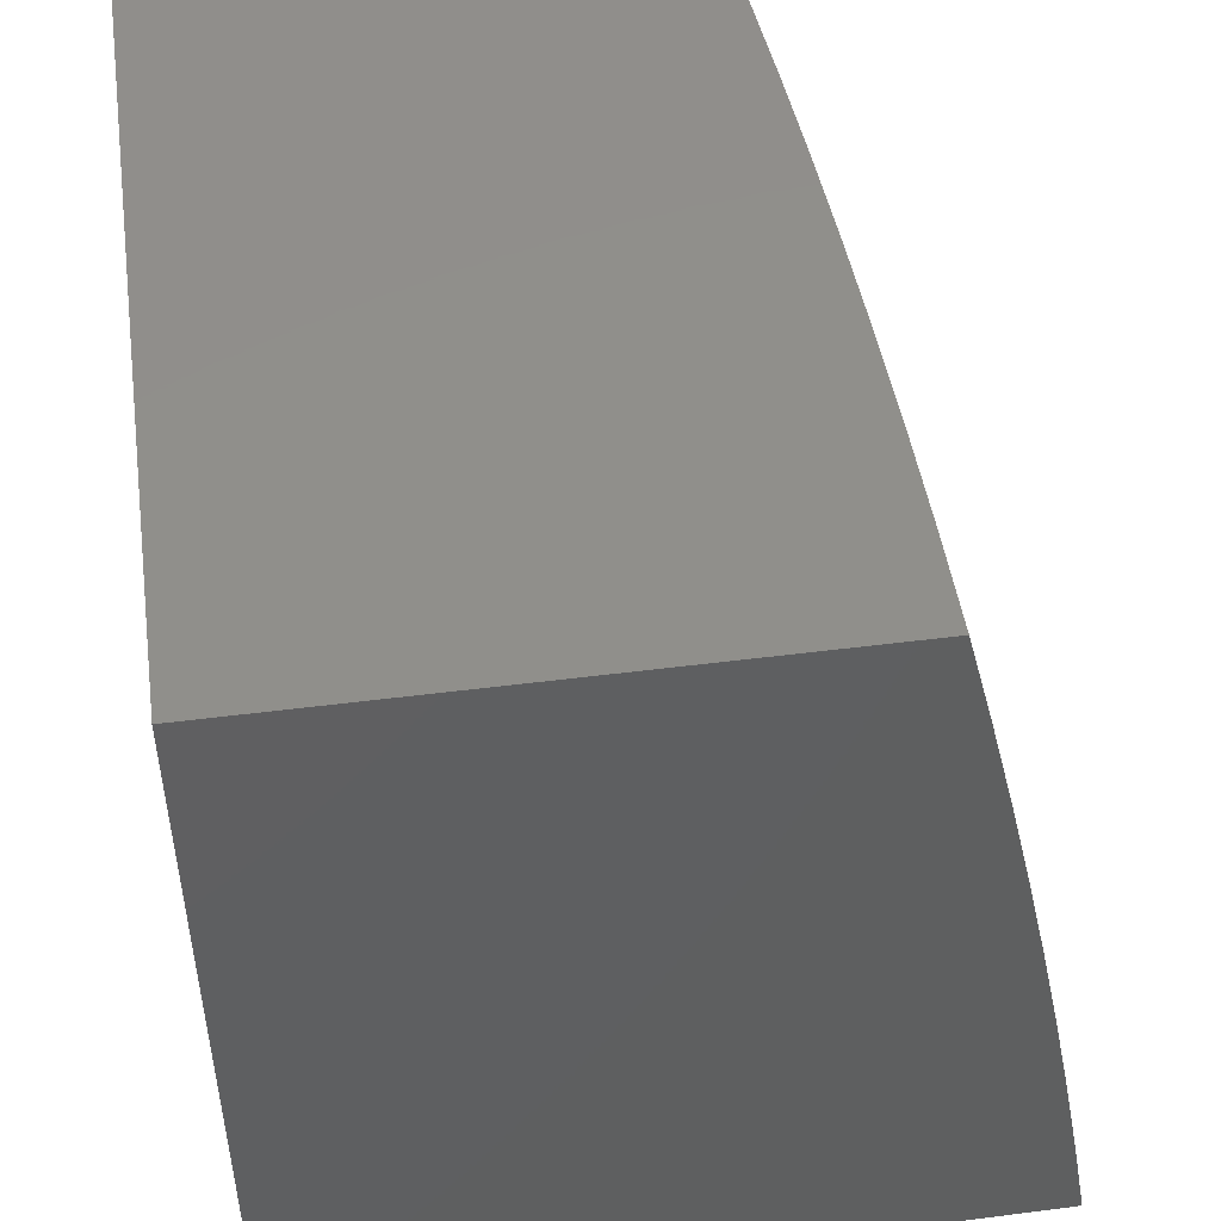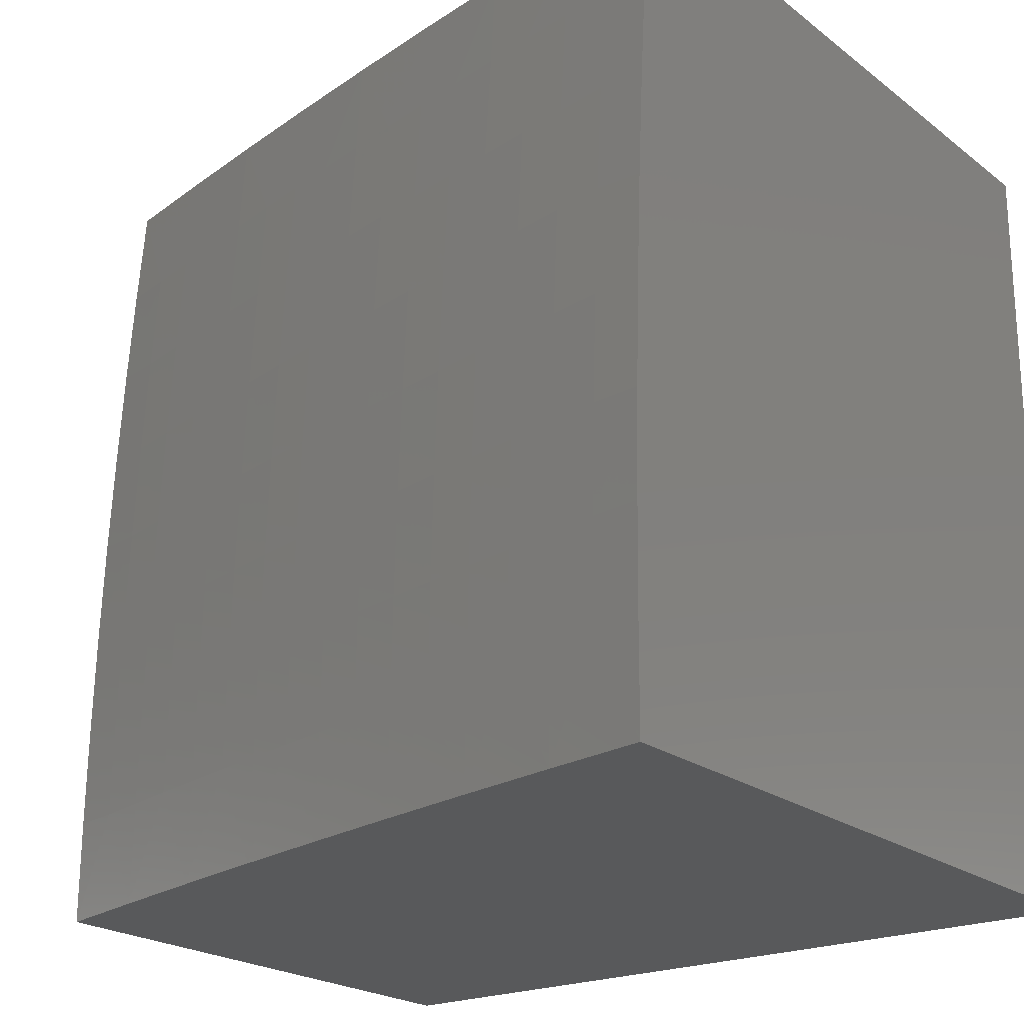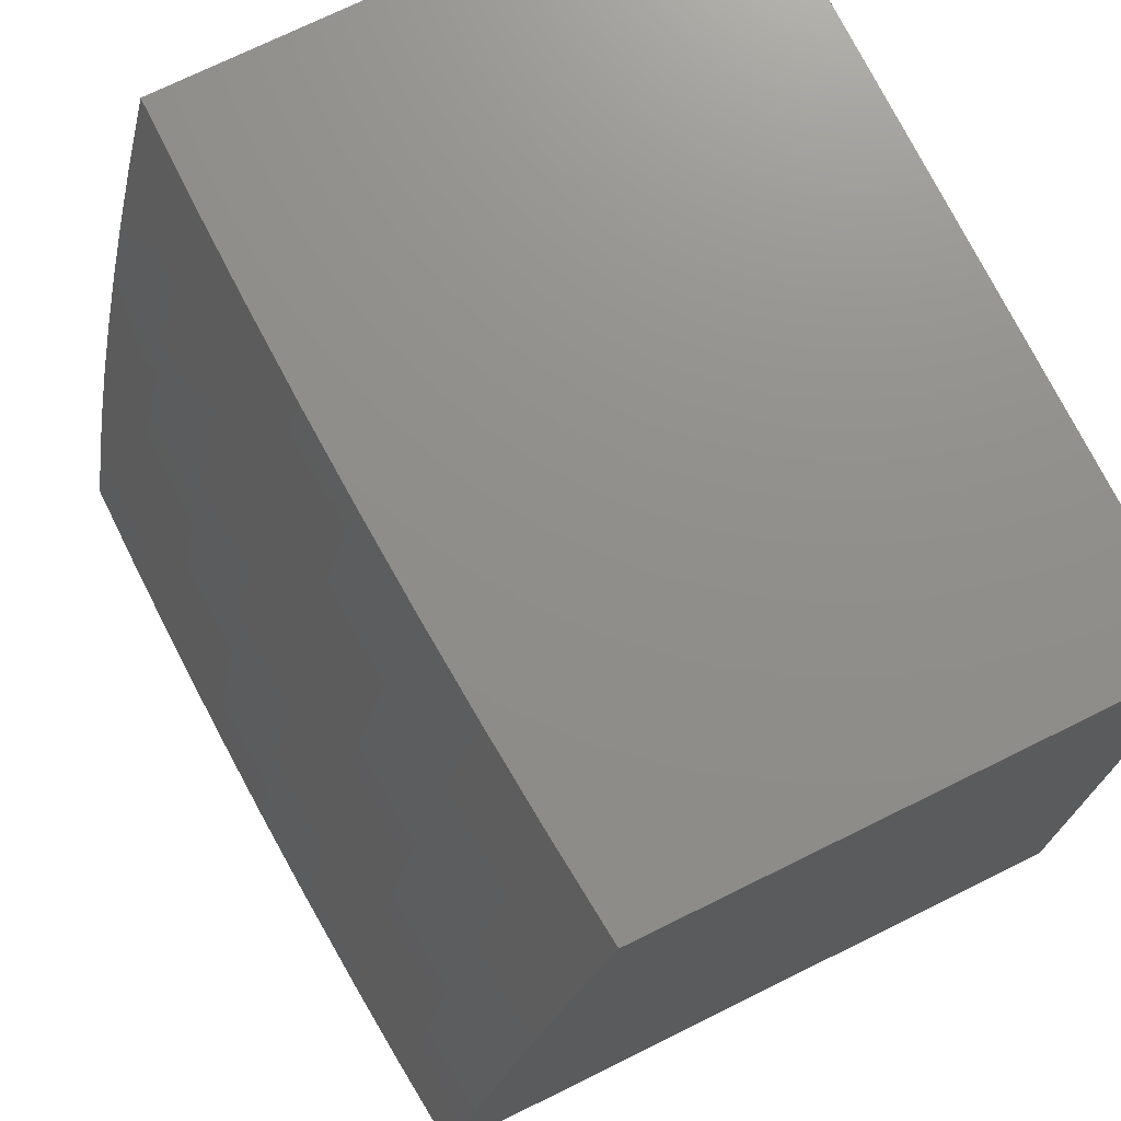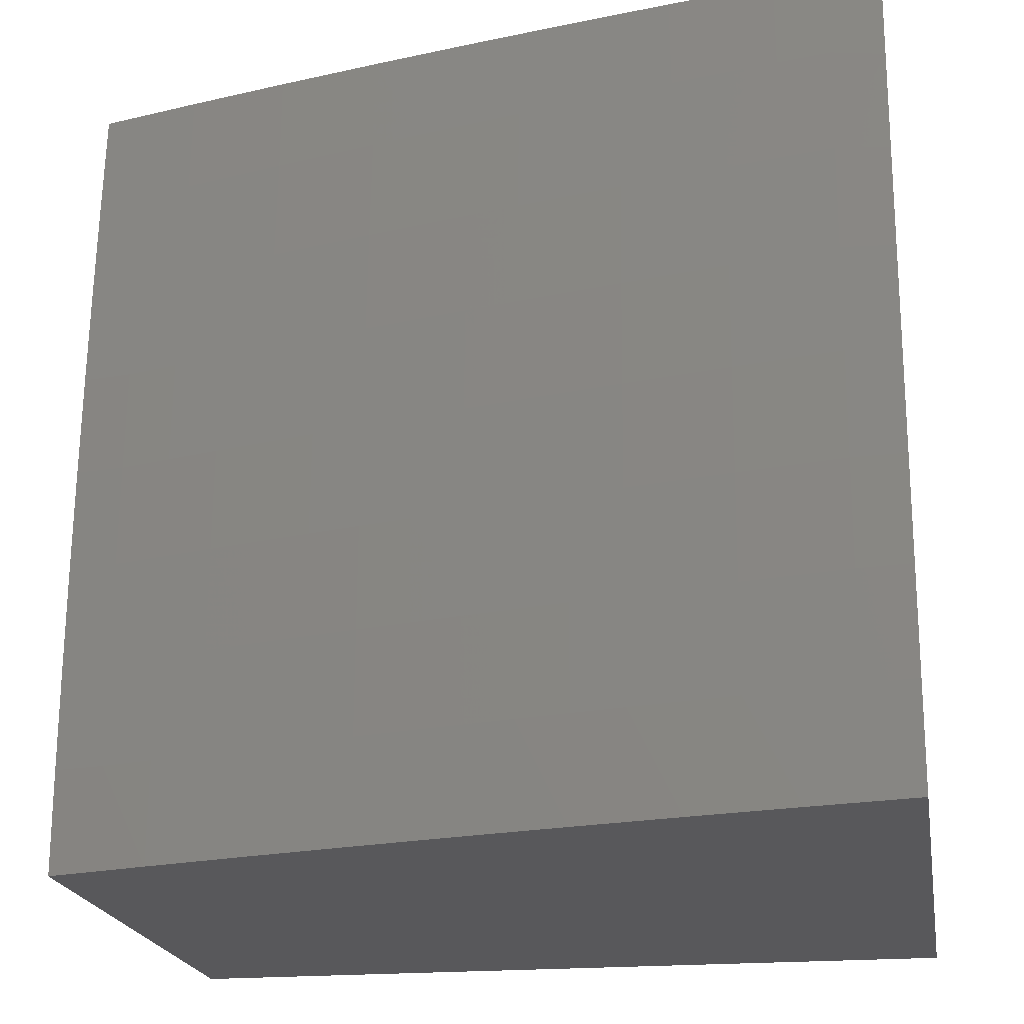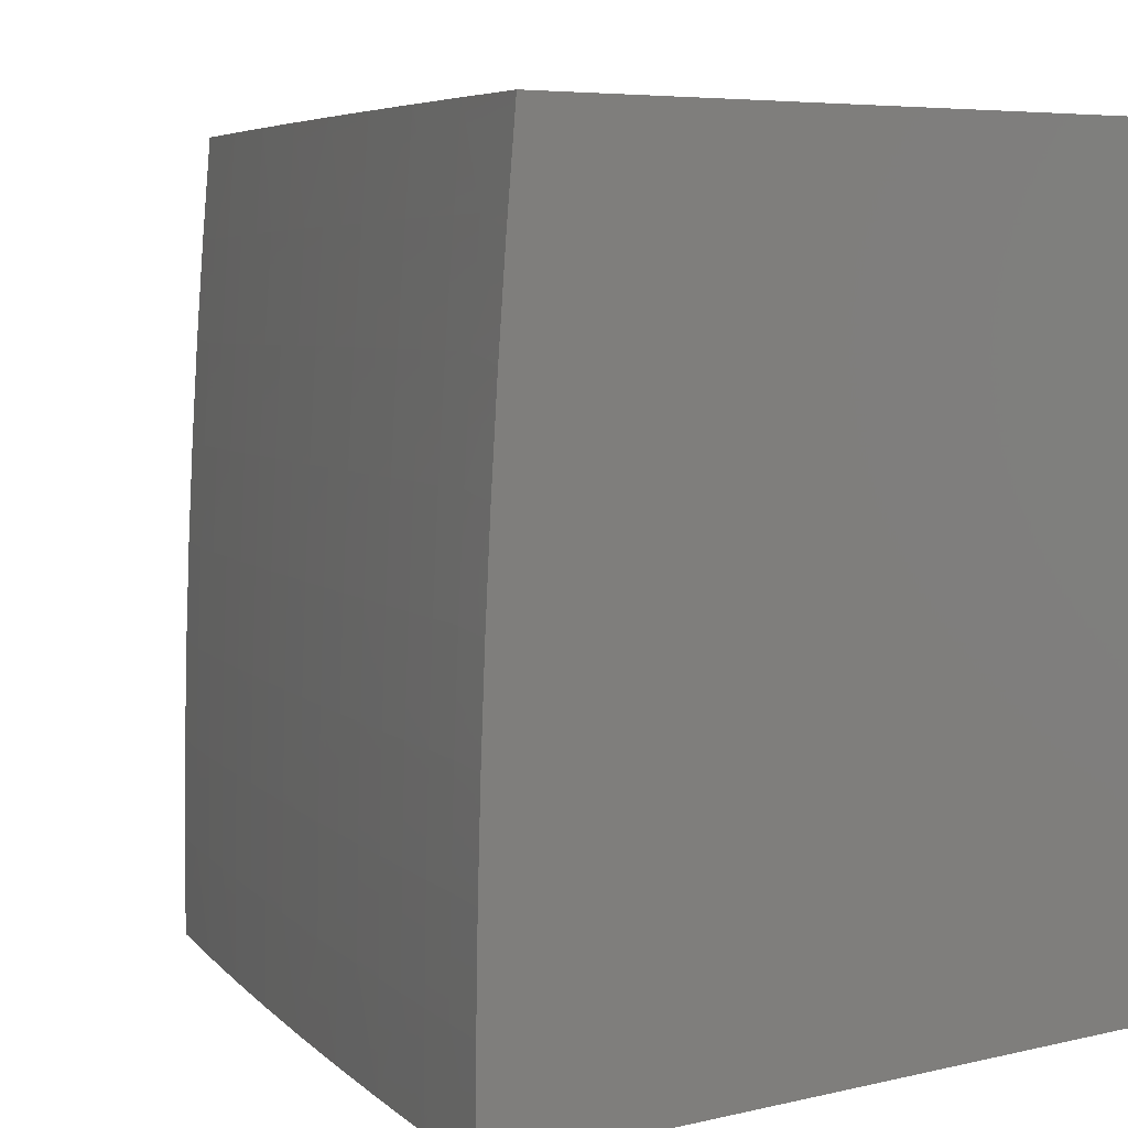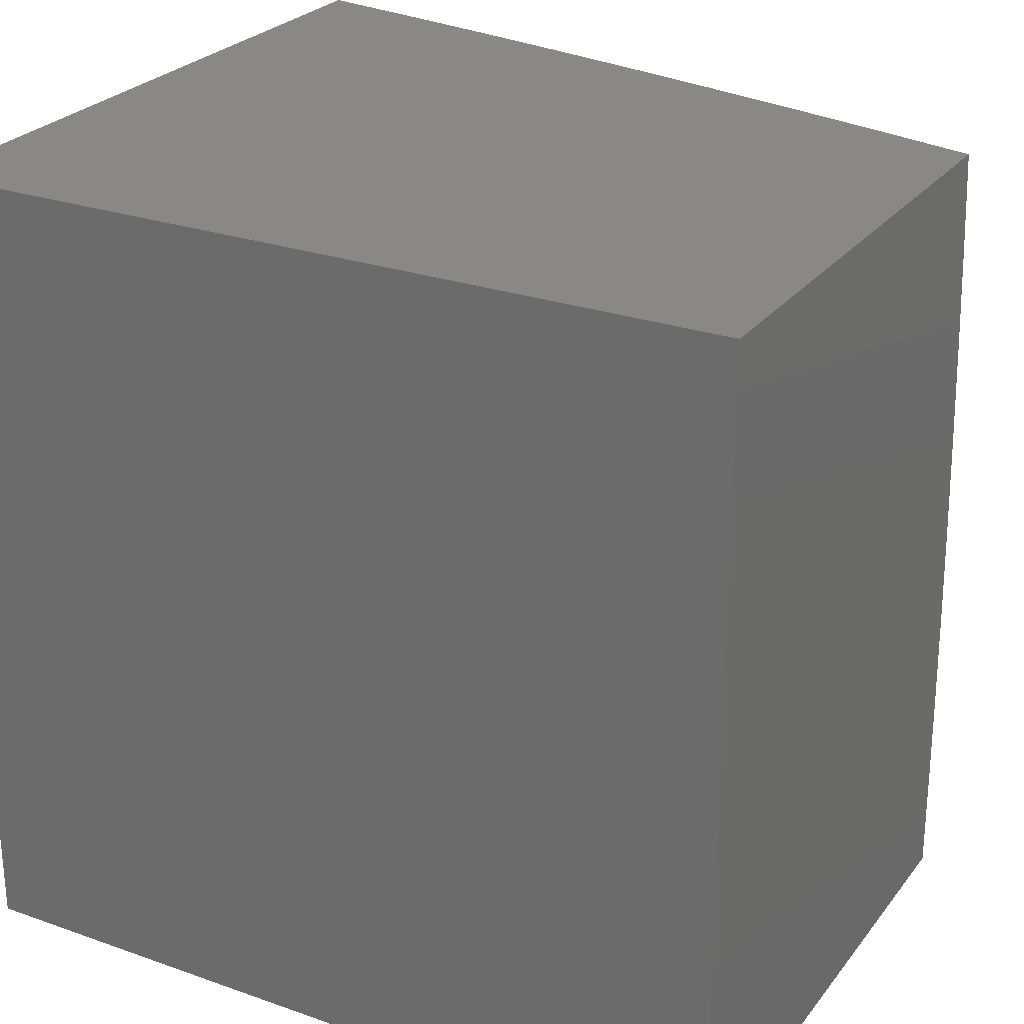
<metadata>
{"format":"stl","ext":"stl","renderer":"f3d","projection":"perspective","resolution":1024,"background":"white","views":[{"elev":49.0,"azim":-8.1,"up":"+Z"},{"elev":-21.7,"azim":127.4,"up":"+Y"},{"elev":73.2,"azim":153.8,"up":"+Z"},{"elev":-20.2,"azim":99.4,"up":"+Y"},{"elev":6.0,"azim":144.9,"up":"+Y"},{"elev":26.3,"azim":-61.0,"up":"+Y"}]}
</metadata>
<code>
# stl→obj: 141 verts, 278 faces
v 10.88 0 2.126
v 10.9 0 2
v 10.89 0.1251 2.062
v 10.9 0.1252 2
v 10.9 0.2504 2
v 10.89 0.2516 2.062
v 10.9 0.3755 2
v 10.89 0.3783 2.062
v 10.89 0.5006 2
v 10.88 0.5055 2.062
v 10.89 0.6256 2
v 10.87 0.6333 2.062
v 10.88 0.7505 2
v 10.87 0.7615 2.062
v 10.87 0.8753 2
v 10.85 0.8902 2.062
v 10.86 1 2
v 10.83 1 2.126
v 10.81 1 2.252
v 10.83 0.8883 2.187
v 10.84 0.8893 2.125
v 10.78 1 2.377
v 10.81 0.8863 2.312
v 10.82 0.8874 2.249
v 10.84 0.7599 2.187
v 10.85 0.7607 2.125
v 10.86 0.6326 2.125
v 10.76 1 2.502
v 10.78 0.8842 2.437
v 10.8 0.8853 2.374
v 10.82 0.7582 2.312
v 10.83 0.7591 2.249
v 10.84 0.6312 2.249
v 10.85 0.6319 2.187
v 10.86 0.5045 2.187
v 10.87 0.505 2.125
v 10.87 0.3779 2.125
v 10.73 1 2.627
v 10.76 0.882 2.562
v 10.77 0.8831 2.499
v 10.79 0.7564 2.437
v 10.81 0.7573 2.374
v 10.81 0.6298 2.374
v 10.83 0.6305 2.312
v 10.83 0.5033 2.312
v 10.85 0.5039 2.249
v 10.85 0.3771 2.249
v 10.86 0.3775 2.187
v 10.87 0.2511 2.187
v 10.88 0.2514 2.125
v 10.87 0.1249 2.187
v 10.88 0.125 2.125
v 10.7 1 2.752
v 10.73 0.8797 2.687
v 10.74 0.8809 2.624
v 10.77 0.7545 2.562
v 10.78 0.7555 2.499
v 10.79 0.6283 2.499
v 10.8 0.629 2.437
v 10.81 0.5021 2.437
v 10.82 0.5028 2.374
v 10.83 0.3762 2.374
v 10.84 0.3767 2.312
v 10.84 0.2505 2.312
v 10.86 0.2508 2.249
v 10.85 0.1247 2.312
v 10.86 0.1248 2.249
v 10.86 0 2.252
v 10.67 1 2.876
v 10.7 0.8772 2.812
v 10.71 0.8785 2.75
v 10.74 0.7525 2.687
v 10.75 0.7535 2.624
v 10.76 0.6266 2.624
v 10.77 0.6275 2.562
v 10.78 0.5009 2.562
v 10.79 0.5015 2.499
v 10.8 0.3753 2.499
v 10.81 0.3758 2.437
v 10.82 0.25 2.437
v 10.83 0.2503 2.374
v 10.82 0.1244 2.437
v 10.83 0.1246 2.374
v 10.83 0 2.377
v 10.64 1 3
v 10.67 0.8746 2.937
v 10.68 0.8759 2.875
v 10.71 0.7504 2.812
v 10.72 0.7515 2.75
v 10.73 0.6249 2.75
v 10.75 0.6258 2.687
v 10.75 0.4996 2.687
v 10.77 0.5002 2.624
v 10.77 0.3743 2.624
v 10.79 0.3748 2.562
v 10.79 0.2493 2.562
v 10.8 0.2496 2.499
v 10.79 0.1242 2.562
v 10.81 0.1243 2.499
v 10.81 0 2.502
v 10.65 0.8753 3
v 10.66 0.7505 3
v 10.68 0.7482 2.937
v 10.67 0.6256 3
v 10.68 0.6222 2.937
v 10.67 0.5006 3
v 10.69 0.4967 2.937
v 10.68 0.3755 3
v 10.7 0.3717 2.937
v 10.68 0.2504 3
v 10.7 0.2472 2.937
v 10.69 0.1252 3
v 10.7 0.1233 2.937
v 10.69 0 3
v 10.72 0 2.876
v 10.75 0 2.752
v 10.73 0.1236 2.812
v 10.72 0.1235 2.875
v 10.72 0.2476 2.875
v 10.78 0 2.627
v 10.76 0.1239 2.687
v 10.75 0.1238 2.75
v 10.75 0.2483 2.75
v 10.73 0.248 2.812
v 10.73 0.3728 2.812
v 10.71 0.3723 2.875
v 10.71 0.4974 2.875
v 10.78 0.124 2.624
v 10.78 0.249 2.624
v 10.76 0.2487 2.687
v 10.76 0.3738 2.687
v 10.74 0.3733 2.75
v 10.74 0.4989 2.75
v 10.72 0.4982 2.812
v 10.72 0.624 2.812
v 10.7 0.6231 2.875
v 10.69 0.7493 2.875
v 10 1 3
v 10 1 2
v 10 0 2
v 10 0 3
f 1 2 3
f 3 2 4
f 3 4 5
f 3 5 6
f 6 5 7
f 6 7 8
f 8 7 9
f 8 9 10
f 10 9 11
f 10 11 12
f 12 11 13
f 12 13 14
f 14 13 15
f 14 15 16
f 16 15 17
f 16 17 18
f 19 20 18
f 18 20 21
f 18 21 16
f 16 21 14
f 22 23 19
f 19 23 24
f 19 24 20
f 20 24 25
f 20 25 26
f 26 25 27
f 26 27 12
f 12 27 10
f 28 29 22
f 22 29 30
f 22 30 23
f 23 30 31
f 23 31 32
f 32 31 33
f 32 33 34
f 34 33 35
f 34 35 36
f 36 35 37
f 36 37 8
f 8 37 6
f 38 39 28
f 28 39 40
f 28 40 29
f 29 40 41
f 29 41 42
f 42 41 43
f 42 43 44
f 44 43 45
f 44 45 46
f 46 45 47
f 46 47 48
f 48 47 49
f 48 49 50
f 50 49 51
f 50 51 52
f 52 51 1
f 52 1 3
f 53 54 38
f 38 54 55
f 38 55 39
f 39 55 56
f 39 56 57
f 57 56 58
f 57 58 59
f 59 58 60
f 59 60 61
f 61 60 62
f 61 62 63
f 63 62 64
f 63 64 65
f 65 64 66
f 65 66 67
f 67 66 68
f 67 68 51
f 51 68 1
f 69 70 53
f 53 70 71
f 53 71 54
f 54 71 72
f 54 72 73
f 73 72 74
f 73 74 75
f 75 74 76
f 75 76 77
f 77 76 78
f 77 78 79
f 79 78 80
f 79 80 81
f 81 80 82
f 81 82 83
f 83 82 84
f 83 84 66
f 66 84 68
f 85 86 69
f 69 86 87
f 69 87 70
f 70 87 88
f 70 88 89
f 89 88 90
f 89 90 91
f 91 90 92
f 91 92 93
f 93 92 94
f 93 94 95
f 95 94 96
f 95 96 97
f 97 96 98
f 97 98 99
f 99 98 100
f 99 100 82
f 82 100 84
f 85 101 86
f 86 101 102
f 86 102 103
f 103 102 104
f 103 104 105
f 105 104 106
f 105 106 107
f 107 106 108
f 107 108 109
f 109 108 110
f 109 110 111
f 111 110 112
f 111 112 113
f 113 112 114
f 113 114 115
f 116 117 115
f 115 117 118
f 115 118 113
f 113 118 119
f 113 119 111
f 111 119 109
f 120 121 116
f 116 121 122
f 116 122 117
f 117 122 123
f 117 123 124
f 124 123 125
f 124 125 126
f 126 125 127
f 126 127 107
f 107 127 105
f 100 98 120
f 120 98 128
f 120 128 121
f 121 128 129
f 121 129 130
f 130 129 131
f 130 131 132
f 132 131 133
f 132 133 134
f 134 133 135
f 134 135 136
f 136 135 137
f 136 137 103
f 103 137 86
f 50 52 6
f 6 52 3
f 65 67 49
f 49 67 51
f 81 83 64
f 64 83 66
f 97 99 80
f 80 99 82
f 129 128 96
f 96 128 98
f 123 122 130
f 130 122 121
f 119 118 124
f 124 118 117
f 48 50 37
f 37 50 6
f 63 65 47
f 47 65 49
f 79 81 62
f 62 81 64
f 95 97 78
f 78 97 80
f 131 129 94
f 94 129 96
f 125 123 132
f 132 123 130
f 109 119 126
f 126 119 124
f 46 48 35
f 35 48 37
f 61 63 45
f 45 63 47
f 77 79 60
f 60 79 62
f 93 95 76
f 76 95 78
f 133 131 92
f 92 131 94
f 127 125 134
f 134 125 132
f 107 109 126
f 8 10 36
f 36 10 27
f 36 27 34
f 34 27 25
f 34 25 32
f 32 25 24
f 32 24 23
f 44 46 33
f 33 46 35
f 59 61 43
f 43 61 45
f 75 77 58
f 58 77 60
f 91 93 74
f 74 93 76
f 135 133 90
f 90 133 92
f 105 127 136
f 136 127 134
f 42 44 31
f 31 44 33
f 57 59 41
f 41 59 43
f 73 75 56
f 56 75 58
f 89 91 72
f 72 91 74
f 137 135 88
f 88 135 90
f 103 105 136
f 12 14 26
f 26 14 21
f 26 21 20
f 29 42 30
f 30 42 31
f 39 57 40
f 40 57 41
f 54 73 55
f 55 73 56
f 70 89 71
f 71 89 72
f 86 137 87
f 87 137 88
f 85 69 138
f 138 69 53
f 138 53 38
f 138 38 139
f 139 38 28
f 139 28 22
f 22 19 139
f 139 19 18
f 139 18 17
f 17 15 139
f 139 15 13
f 139 13 11
f 11 9 139
f 139 9 140
f 140 9 7
f 140 7 5
f 5 4 140
f 140 4 2
f 114 112 141
f 141 112 110
f 141 110 108
f 108 106 141
f 141 106 138
f 138 106 104
f 138 104 102
f 102 101 138
f 138 101 85
f 2 1 140
f 140 1 68
f 140 68 84
f 84 100 140
f 140 100 120
f 140 120 141
f 141 120 116
f 141 116 115
f 115 114 141
f 138 139 141
f 141 139 140

</code>
